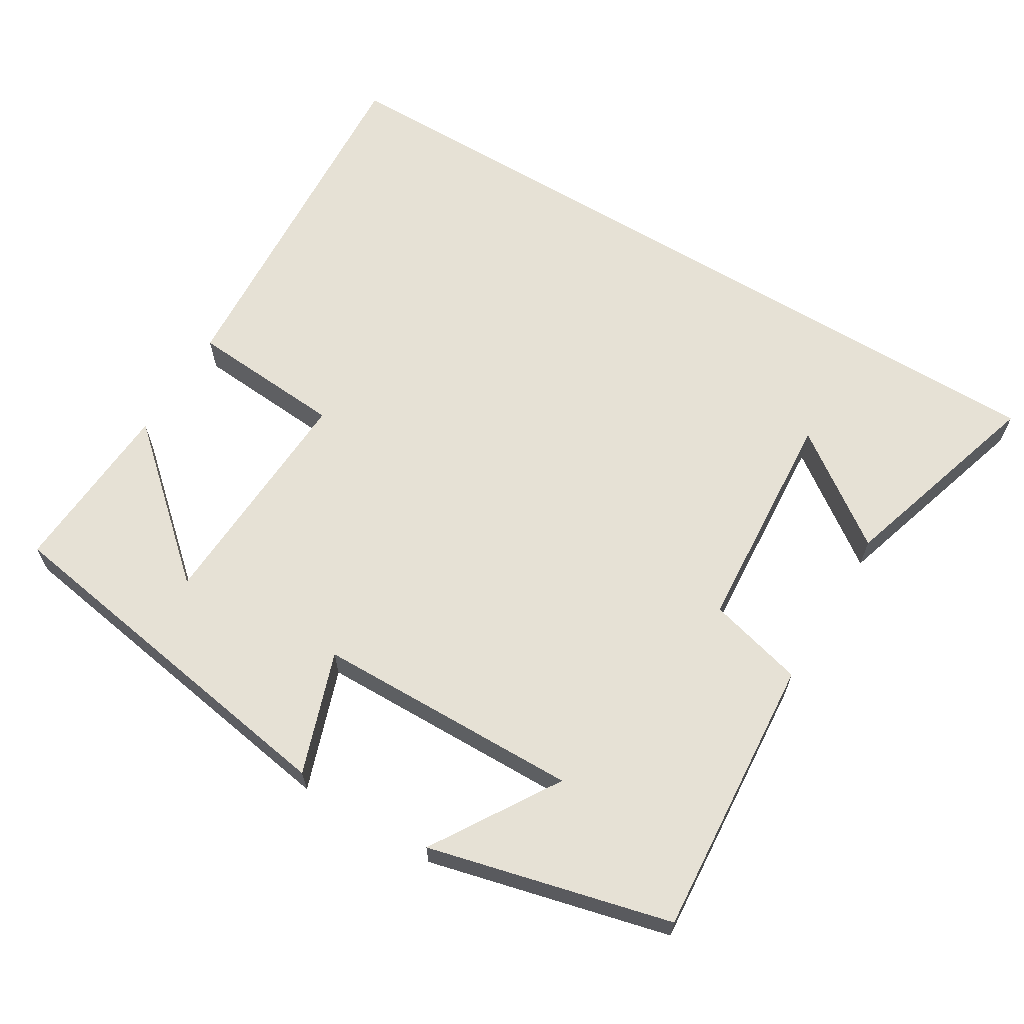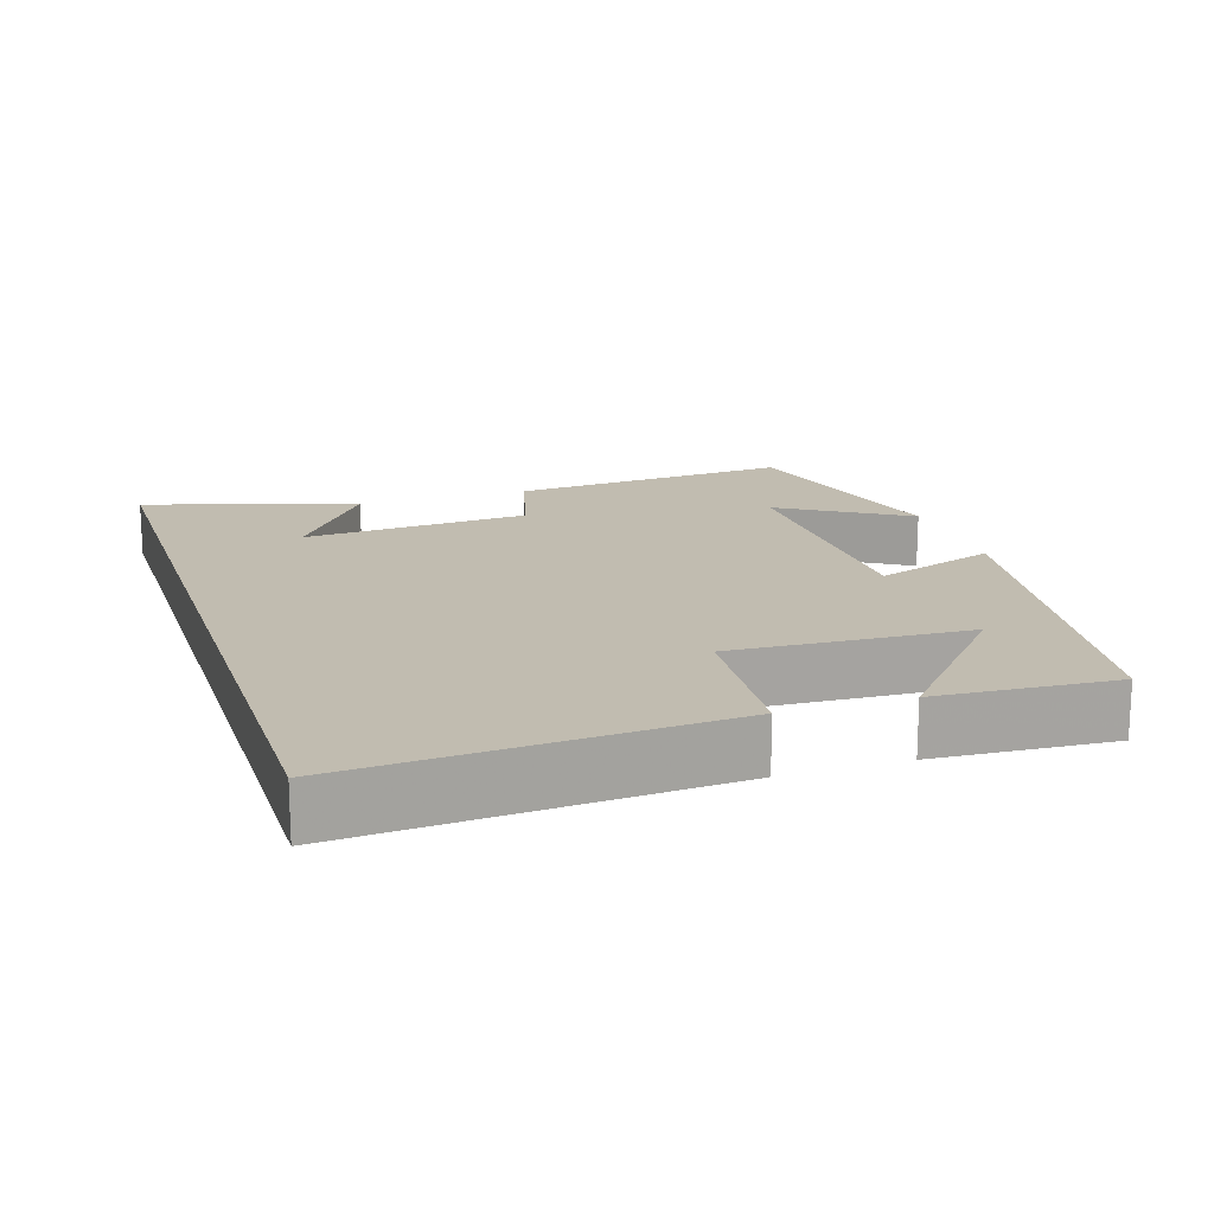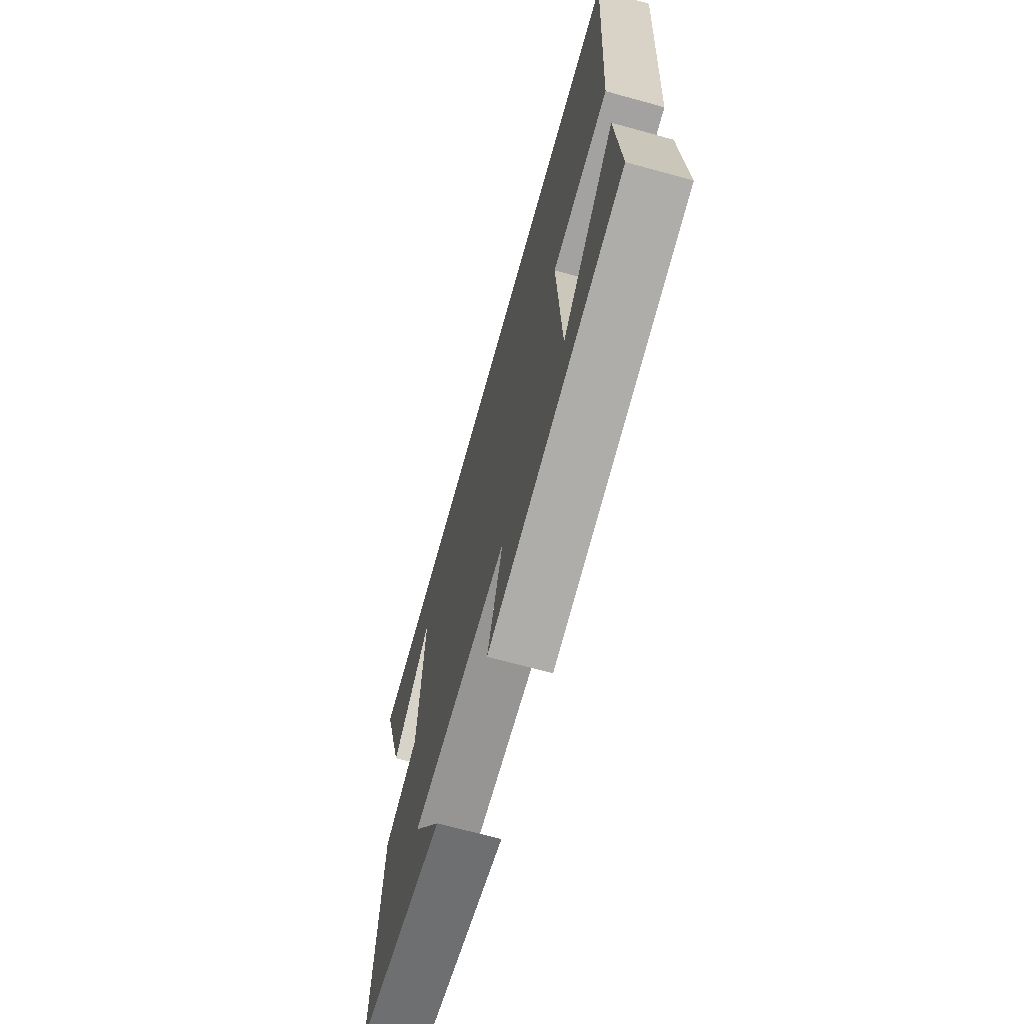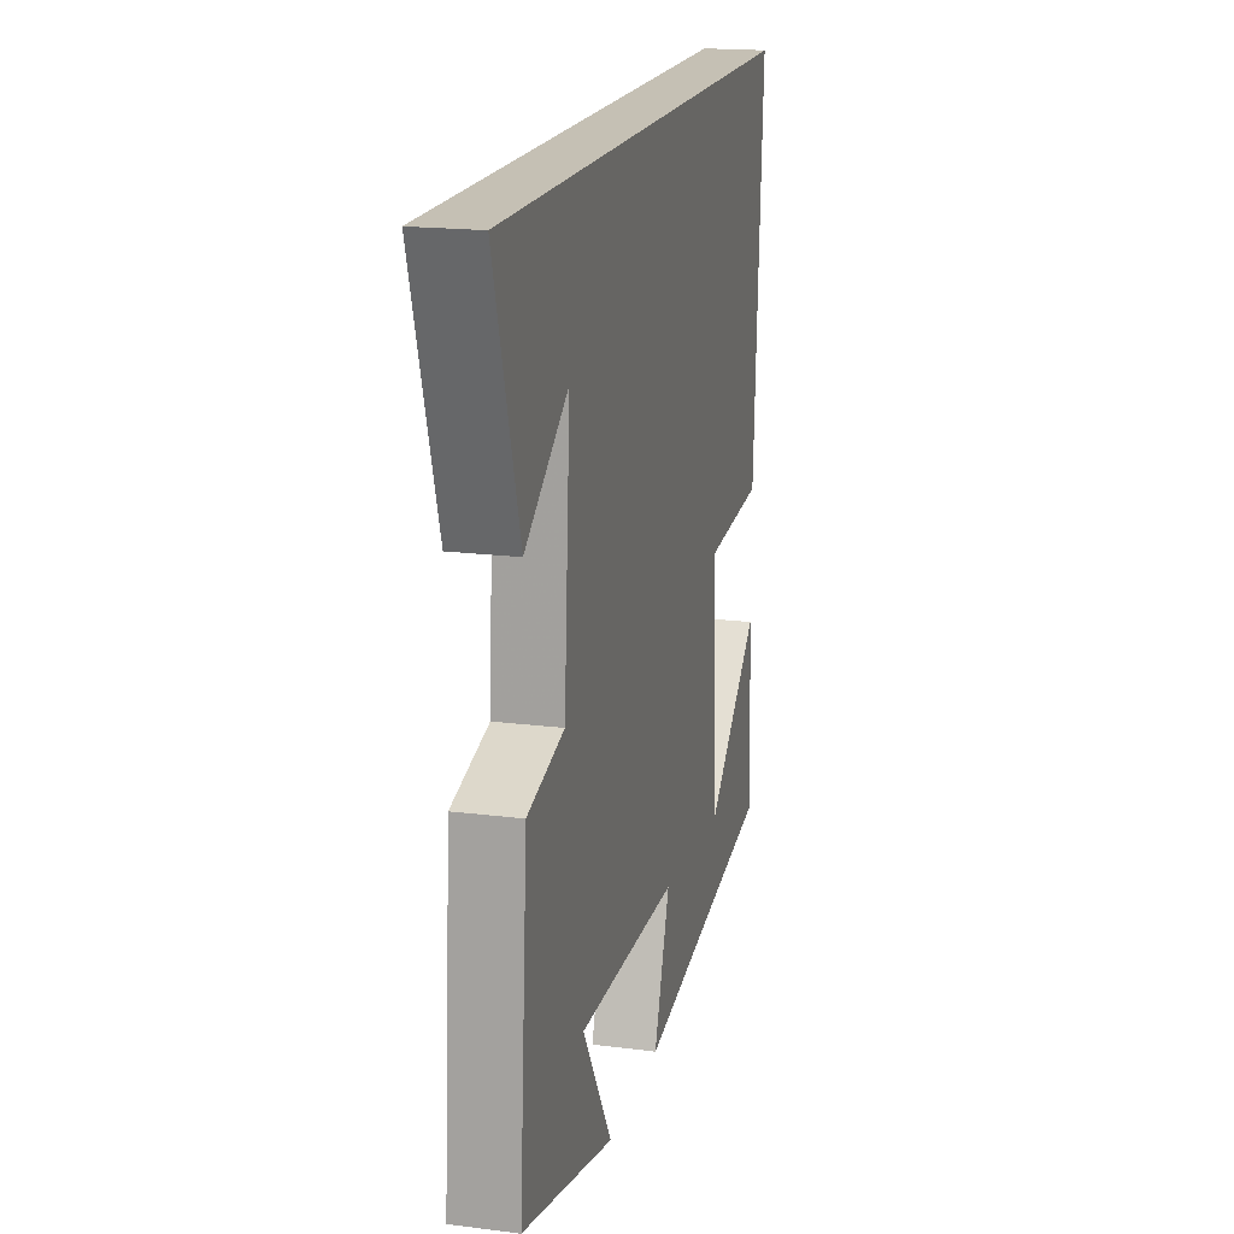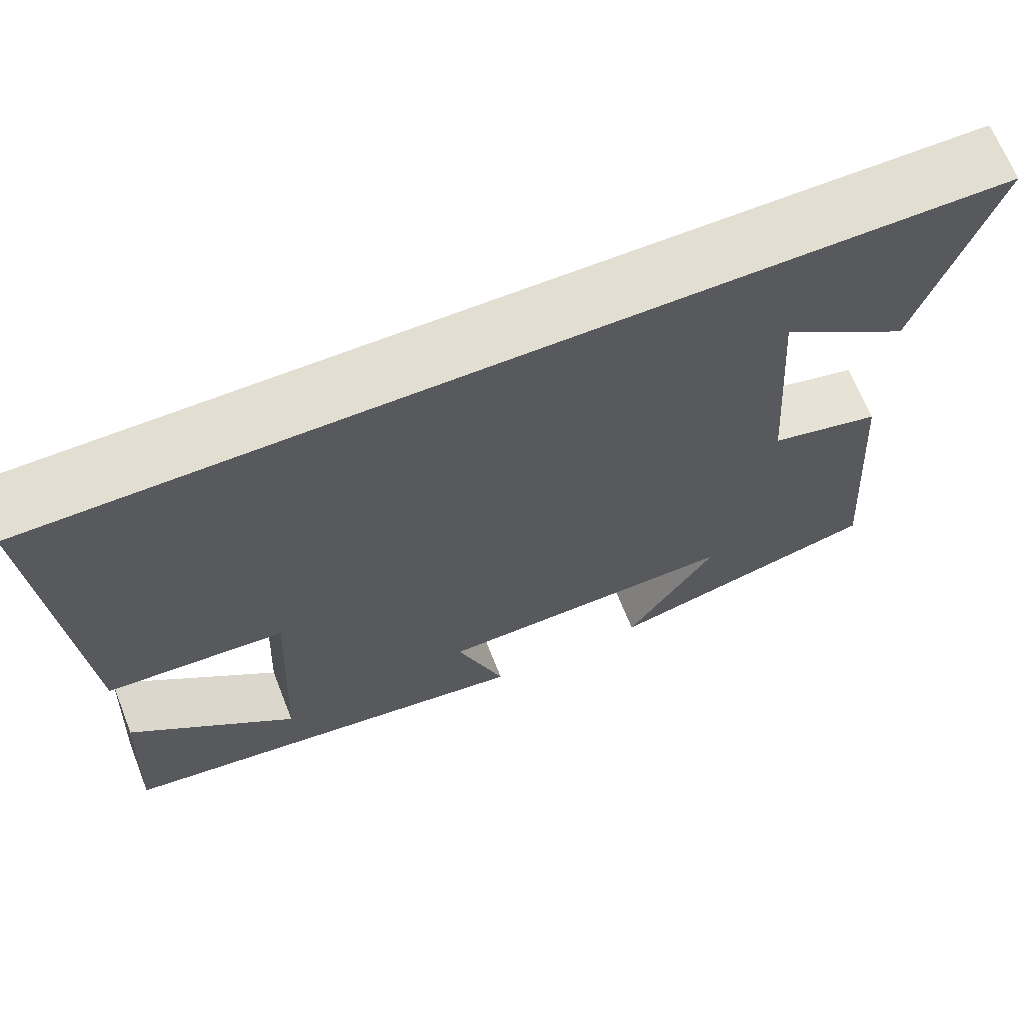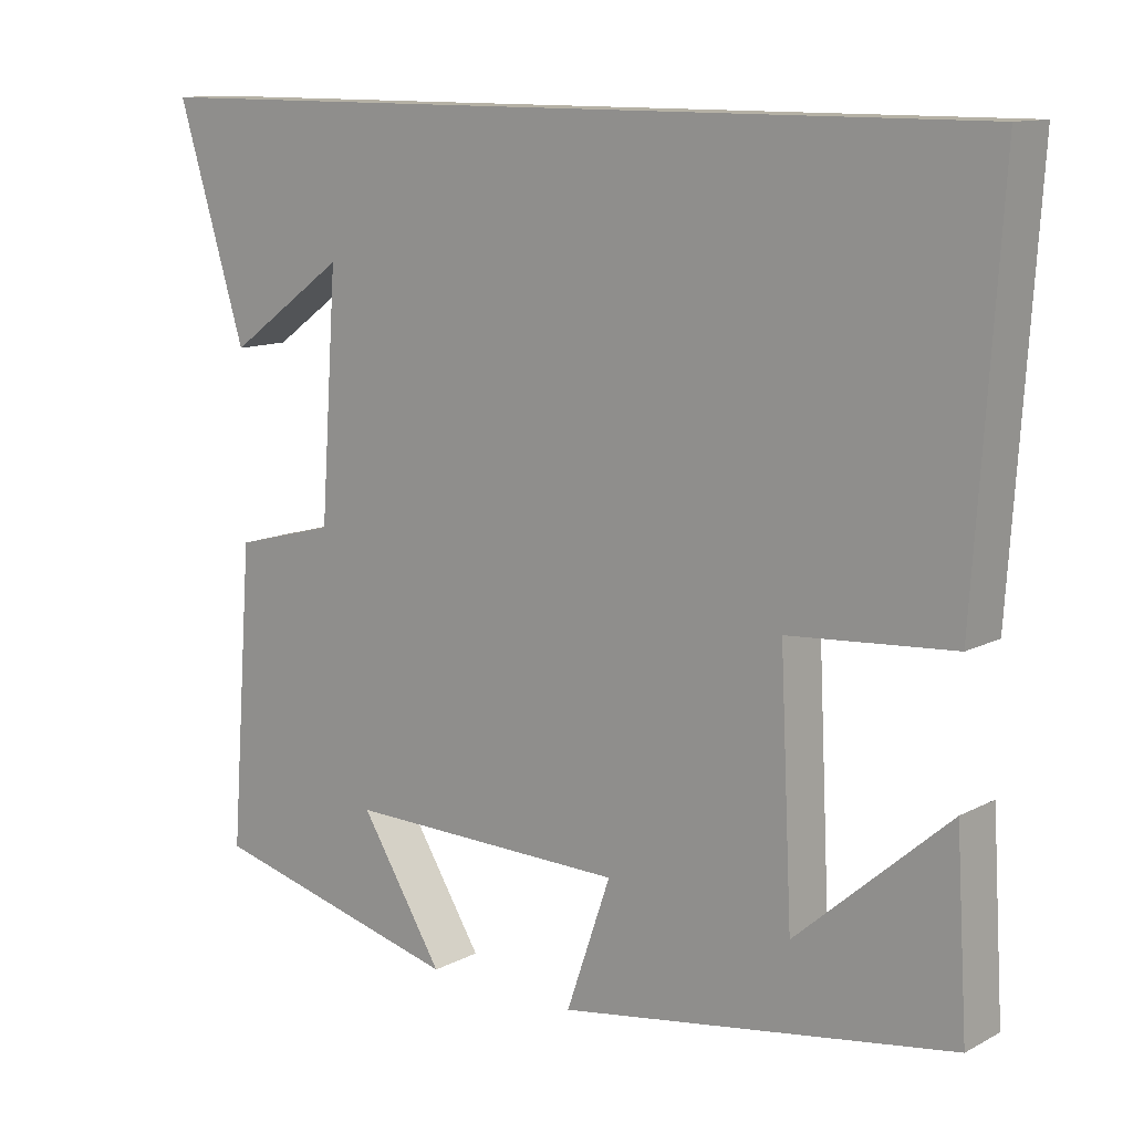
<metadata>
{"format":"obj","ext":"obj","renderer":"f3d","projection":"perspective","resolution":1024,"background":"white","views":[{"elev":64.2,"azim":-148.8,"up":"+Y"},{"elev":16.6,"azim":72.1,"up":"+Y"},{"elev":-68.4,"azim":74.6,"up":"+Z"},{"elev":18.4,"azim":-76.2,"up":"+Z"},{"elev":67.5,"azim":158.4,"up":"+Z"},{"elev":11.9,"azim":39.4,"up":"+Z"}]}
</metadata>
<code>
v -0.589 0.07 0.5
v 0.533 0.07 0.5
v 0.5 0.07 -0.008
v 0.286 0.07 -0.024
v 0.302 0.07 -0.348
v 0.5 0.07 -0.174
v 0.515 0.07 -0.418
v 0.003 0.07 -0.5
v 0.061 0.07 -0.332
v -0.305 0.07 -0.326
v -0.197 0.07 -0.5
v -0.53 0.07 -0.417
v -0.5 0.07 -0.028
v -0.367 0.07 0.007
v -0.345 0.07 0.319
v -0.5 0.07 0.208
v -0.589 0 0.5
v 0.533 0 0.5
v 0.5 0 -0.008
v 0.286 0 -0.024
v 0.302 0 -0.348
v 0.5 0 -0.174
v 0.515 0 -0.418
v 0.003 0 -0.5
v 0.061 0 -0.332
v -0.305 0 -0.326
v -0.197 0 -0.5
v -0.53 0 -0.417
v -0.5 0 -0.028
v -0.367 0 0.007
v -0.345 0 0.319
v -0.5 0 0.208
f 15 16 1
f 12 13 14
f 10 11 12
f 10 12 14
f 9 10 14 15
f 7 8 9
f 5 6 7
f 5 7 9
f 4 5 9 15
f 3 4 15
f 2 3 15
f 1 2 15
f 17 32 31
f 30 29 28
f 28 27 26
f 30 28 26
f 31 30 26 25
f 25 24 23
f 23 22 21
f 25 23 21
f 31 25 21 20
f 31 20 19
f 31 19 18
f 31 18 17
f 1 17 18 2
f 2 18 19 3
f 3 19 20 4
f 4 20 21 5
f 5 21 22 6
f 6 22 23 7
f 7 23 24 8
f 8 24 25 9
f 9 25 26 10
f 10 26 27 11
f 11 27 28 12
f 12 28 29 13
f 13 29 30 14
f 14 30 31 15
f 15 31 32 16
f 16 32 17 1

</code>
